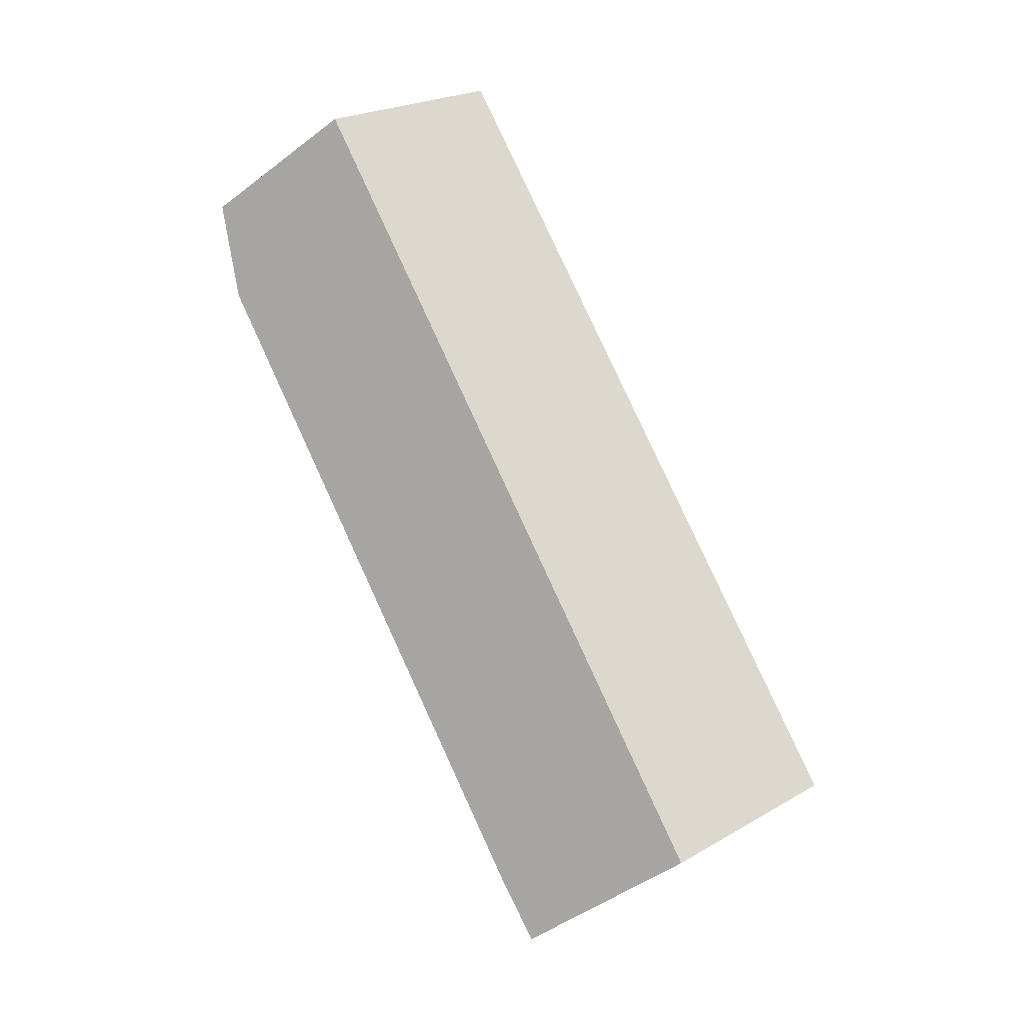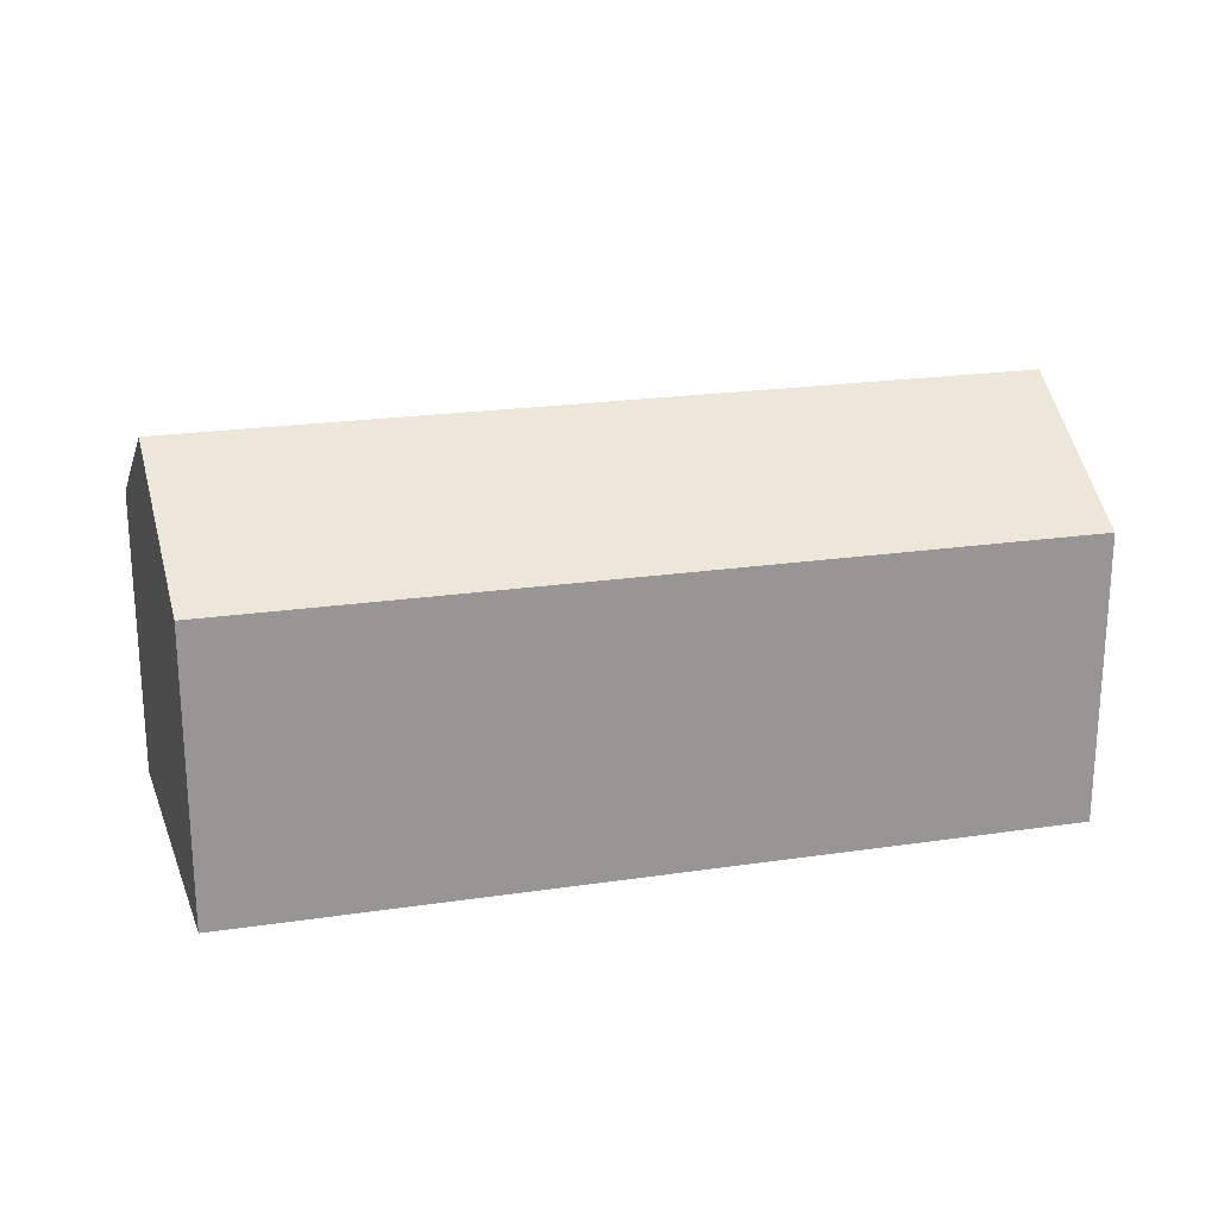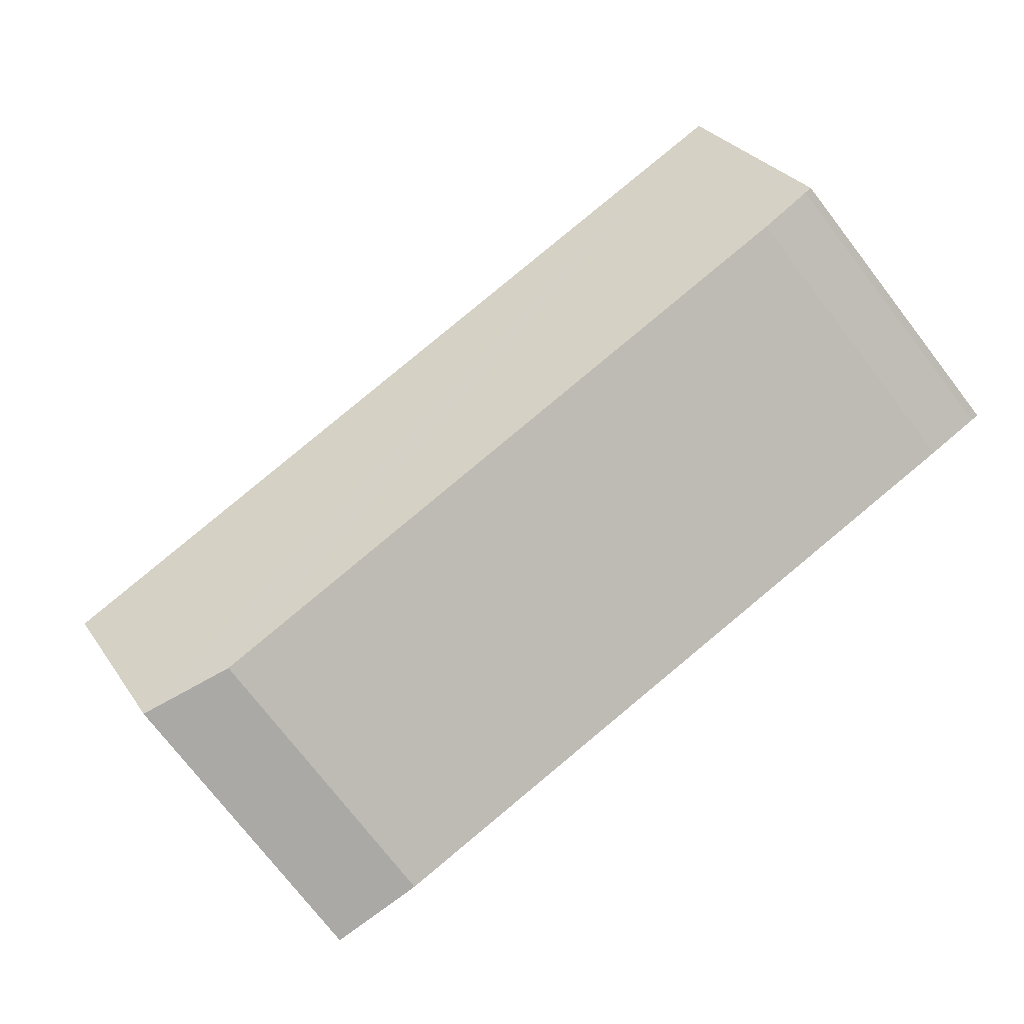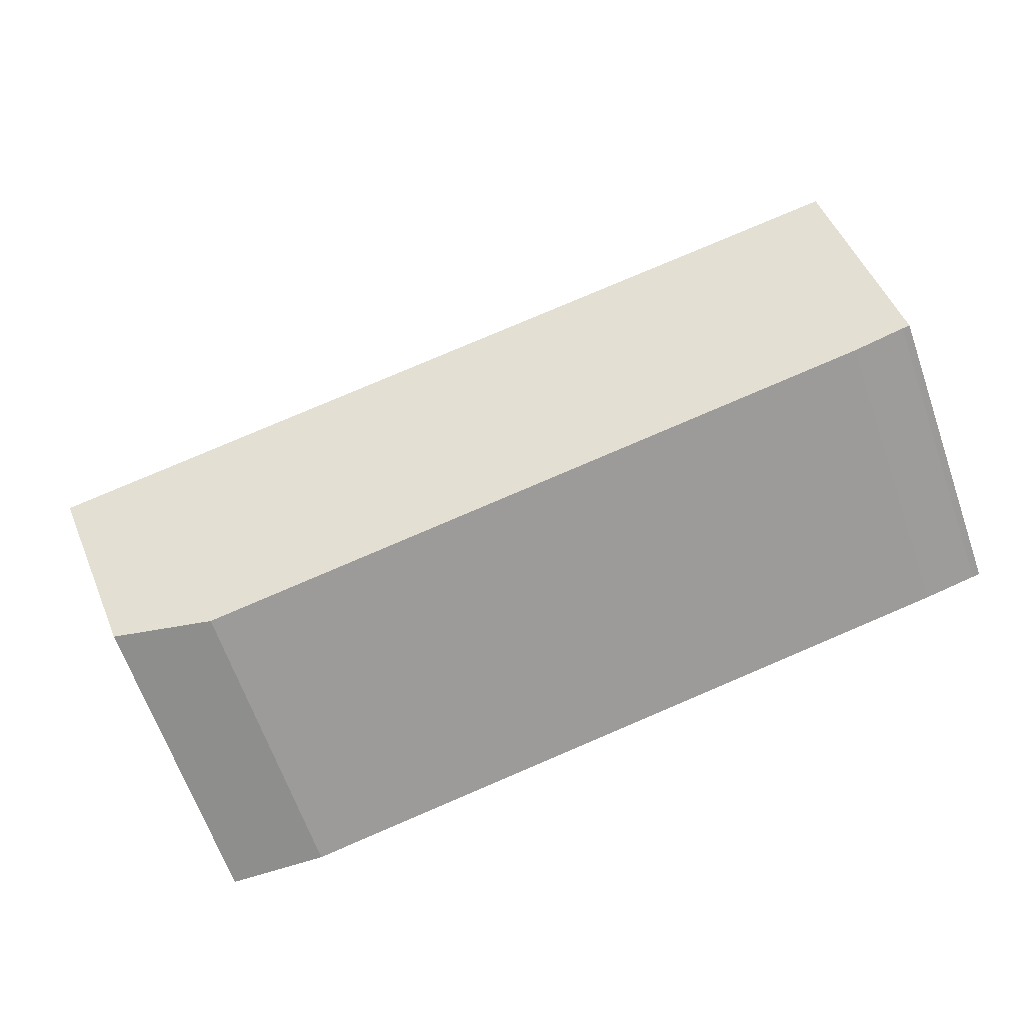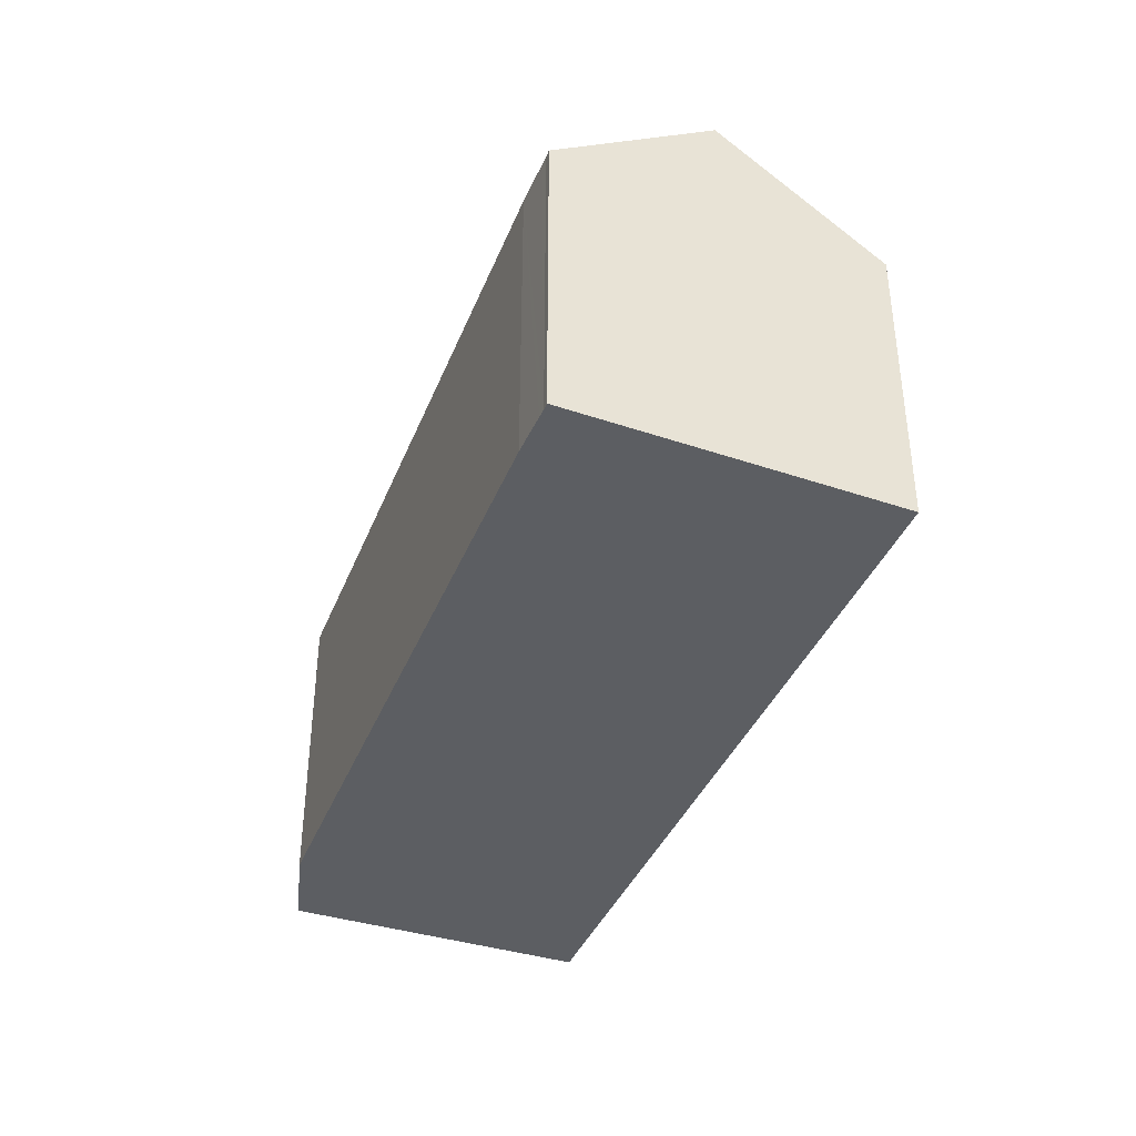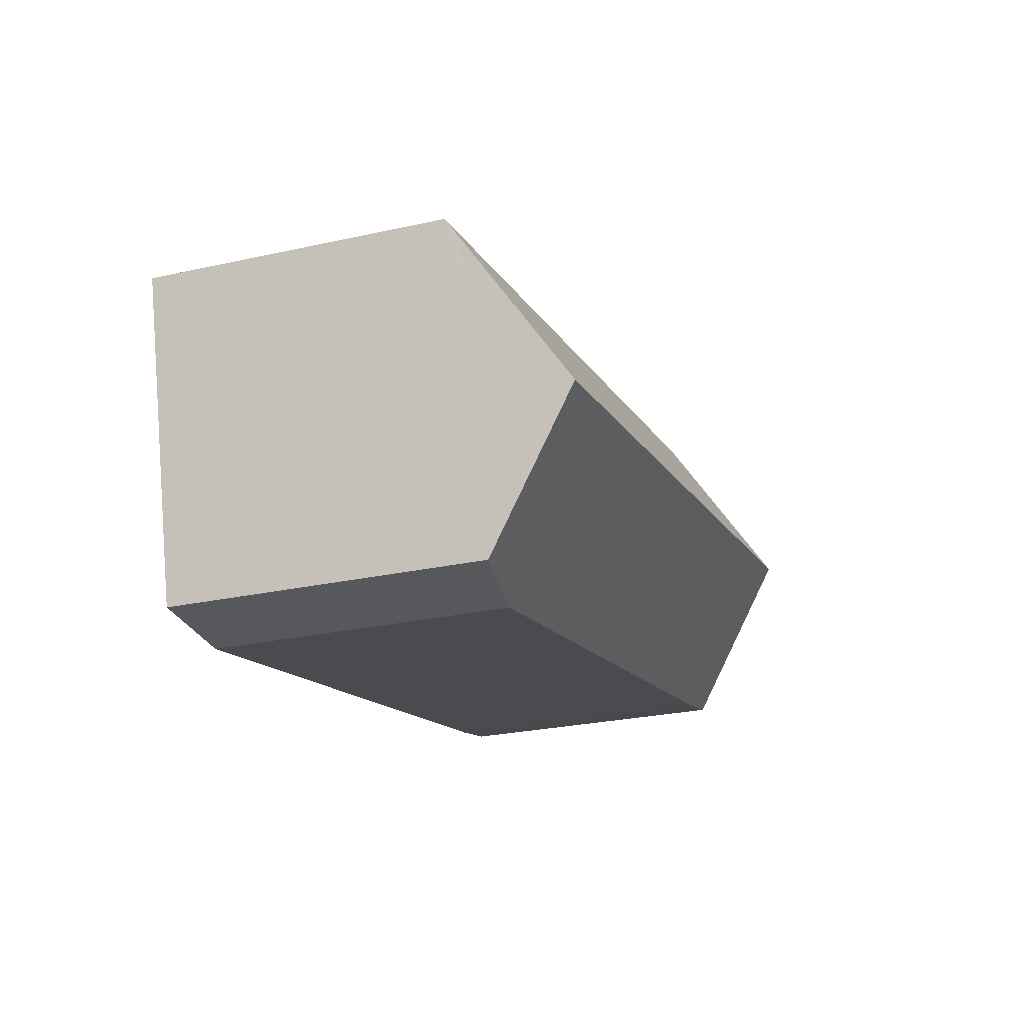
<metadata>
{"format":"obj","ext":"obj","renderer":"f3d","projection":"perspective","resolution":1024,"background":"white","views":[{"elev":79.9,"azim":-101.9,"up":"+Y"},{"elev":22.0,"azim":-1.8,"up":"+Y"},{"elev":-76.2,"azim":-142.2,"up":"+Z"},{"elev":-65.2,"azim":-160.7,"up":"+Z"},{"elev":-38.1,"azim":-97.4,"up":"+Y"},{"elev":-26.8,"azim":109.0,"up":"+Z"}]}
</metadata>
<code>
v  19.95 6.605 2.723
v  2.024 6.43 7.045
v  20.02 6.43 2.991
v  19.08 8.766 -0.592
v  1 8.766 3.481
v  18.62 7.606 -2.371
v  18.27 6.755 -3.678
v  18.24 6.75 -3.679
v  16.14 6.435 -3.717
v  1.296 6.457 -0.337
v  0.353 6.481 -0.086
v  0.16 6.486 -0.034
v  0 6.485 3.971e-16
v  0.16 2.082e-18 -0.034
v  0 0 0
v  0.353 5.266e-18 -0.086
v  1.296 2.064e-17 -0.337
v  18.27 2.252e-16 -3.678
v  16.14 2.276e-16 -3.717
v  18.24 2.253e-16 -3.679
v  2.024 -4.314e-16 7.045
v  1 -2.131e-16 3.481
v  20.02 -1.831e-16 2.991
v  19.08 3.625e-17 -0.592
v  19.95 -1.667e-16 2.723
v  18.62 1.452e-16 -2.371
g defaultobject
f 1 2 3
f 2 1 4
f 2 4 5
f 6 5 4
f 5 6 7
f 5 7 8
f 5 8 9
f 5 9 10
f 5 10 11
f 5 11 12
f 5 12 13
f 14 13 12
f 13 14 15
f 11 14 12
f 14 11 10
f 14 10 16
f 16 10 17
f 18 8 7
f 8 18 9
f 9 18 19
f 19 18 20
f 9 17 10
f 17 9 19
f 13 2 5
f 2 13 15
f 2 15 21
f 21 15 22
f 21 3 2
f 3 21 23
f 1 6 4
f 6 1 3
f 6 3 23
f 6 23 7
f 7 23 18
f 18 23 24
f 24 23 25
f 18 24 26
f 26 20 18
f 20 26 19
f 19 26 24
f 19 24 25
f 19 25 23
f 19 23 21
f 19 21 17
f 17 21 16
f 16 21 14
f 14 21 15
f 15 21 22

</code>
